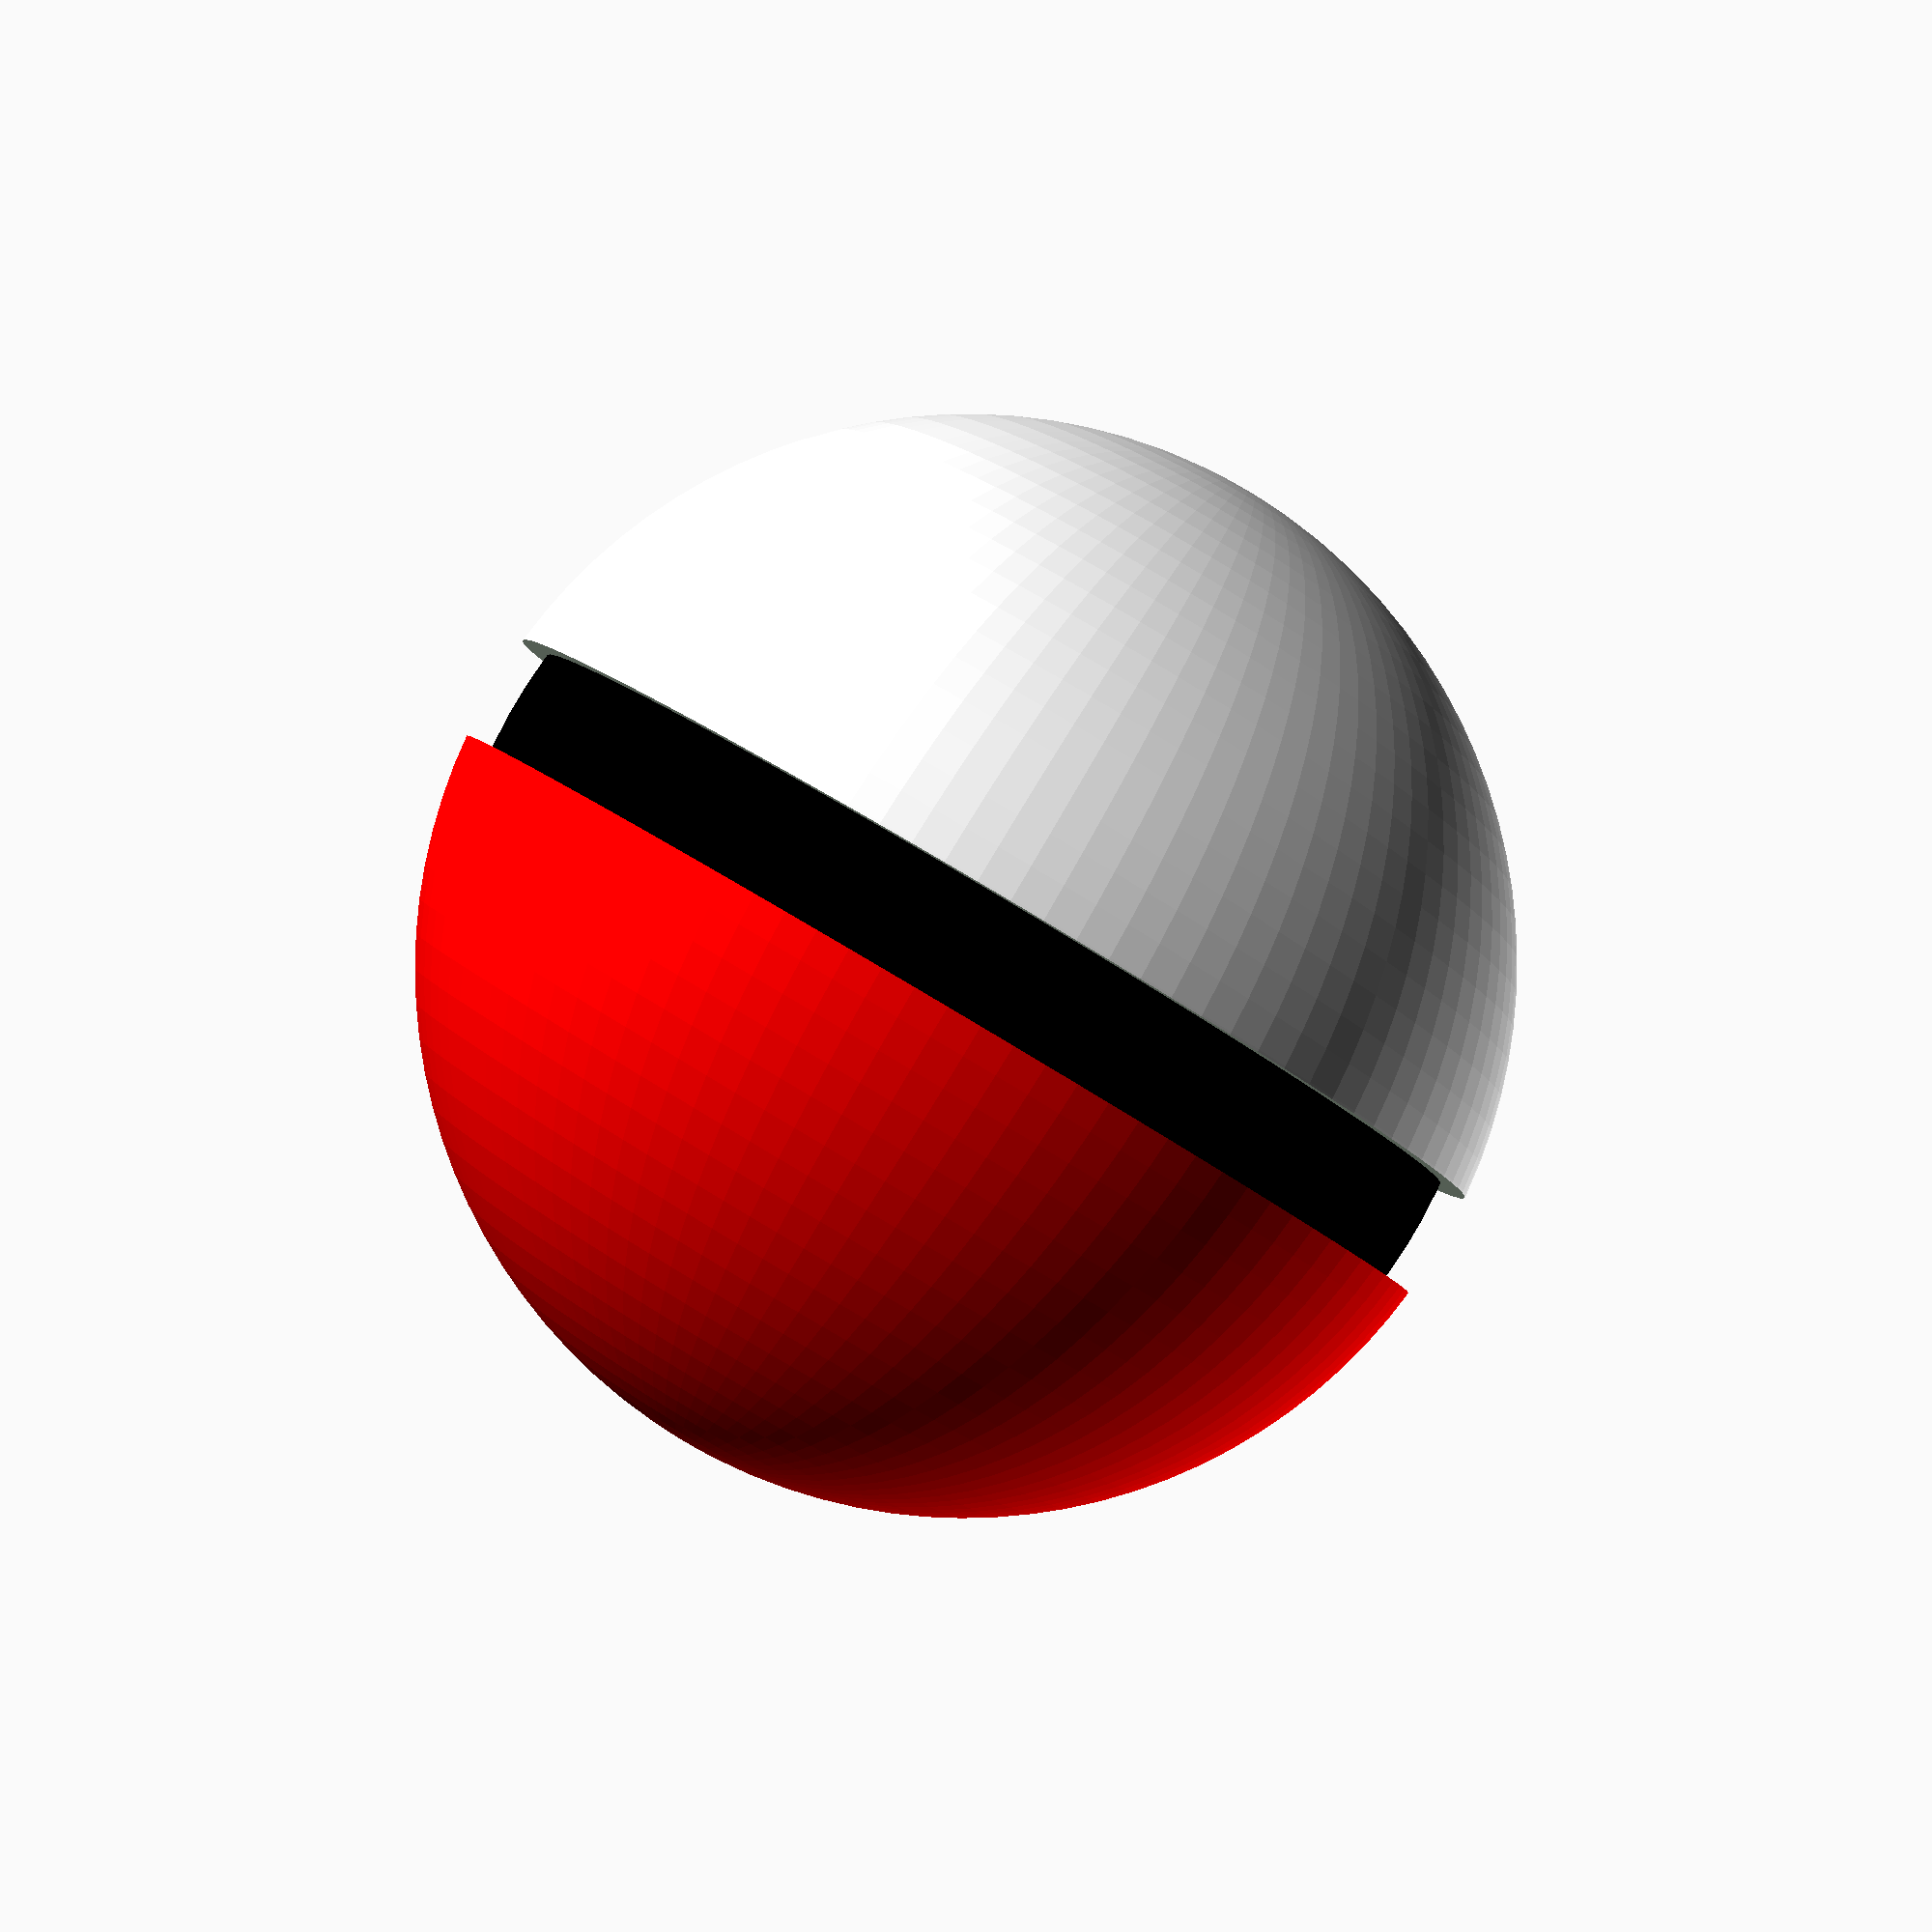
<openscad>
/* [pokeball] */

// color of the top part of the pokeball
top_color = "red"; // [red, blue, yellow]

$fn = 100;

pokeball(top_color, "white", "black", "white", "white");

module pokeball(top_color, bottom_color, insides_color, button_color_out, button_color_int) {
    difference() {
        _half_spheres(top_color, bottom_color);
        _equator_hole();
    }
    _insides(insides_color);
    _button(button_color_out, button_color_int);
}

module _half_spheres(top_color, bottom_color) {
    difference() {
        color(top_color) sphere(r = 10);
        translate([0, 0, - 5]) cube(size = [20, 20, 10], center = true);
    }
    translate([0, 0, - 0.1]) // workaround for the color
        difference() {
            color(bottom_color) sphere(r = 10);
            translate([0, 0, 5]) cube(size = [20, 20, 10], center = true);
        }
}

module _equator_hole() {
    cube(size = [20, 20, 2], center = true);
    translate([10, 0, 0])
        rotate([0, 90, 0])
            cylinder(r = 4, h = 3, center = true);
}

module _insides(equator_color) {
    color(equator_color)
        sphere(r = 9.5);
}

module _button(color_out, color_int) {
    translate([9, 0, 0]) rotate([0, 90, 0]) {
        color(color_out) cylinder(r = 3, h = 1, center = true);
        color(color_int) cylinder(r = 2, h = 2, center = true);
    }
}


</openscad>
<views>
elev=92.2 azim=311.2 roll=149.4 proj=p view=wireframe
</views>
